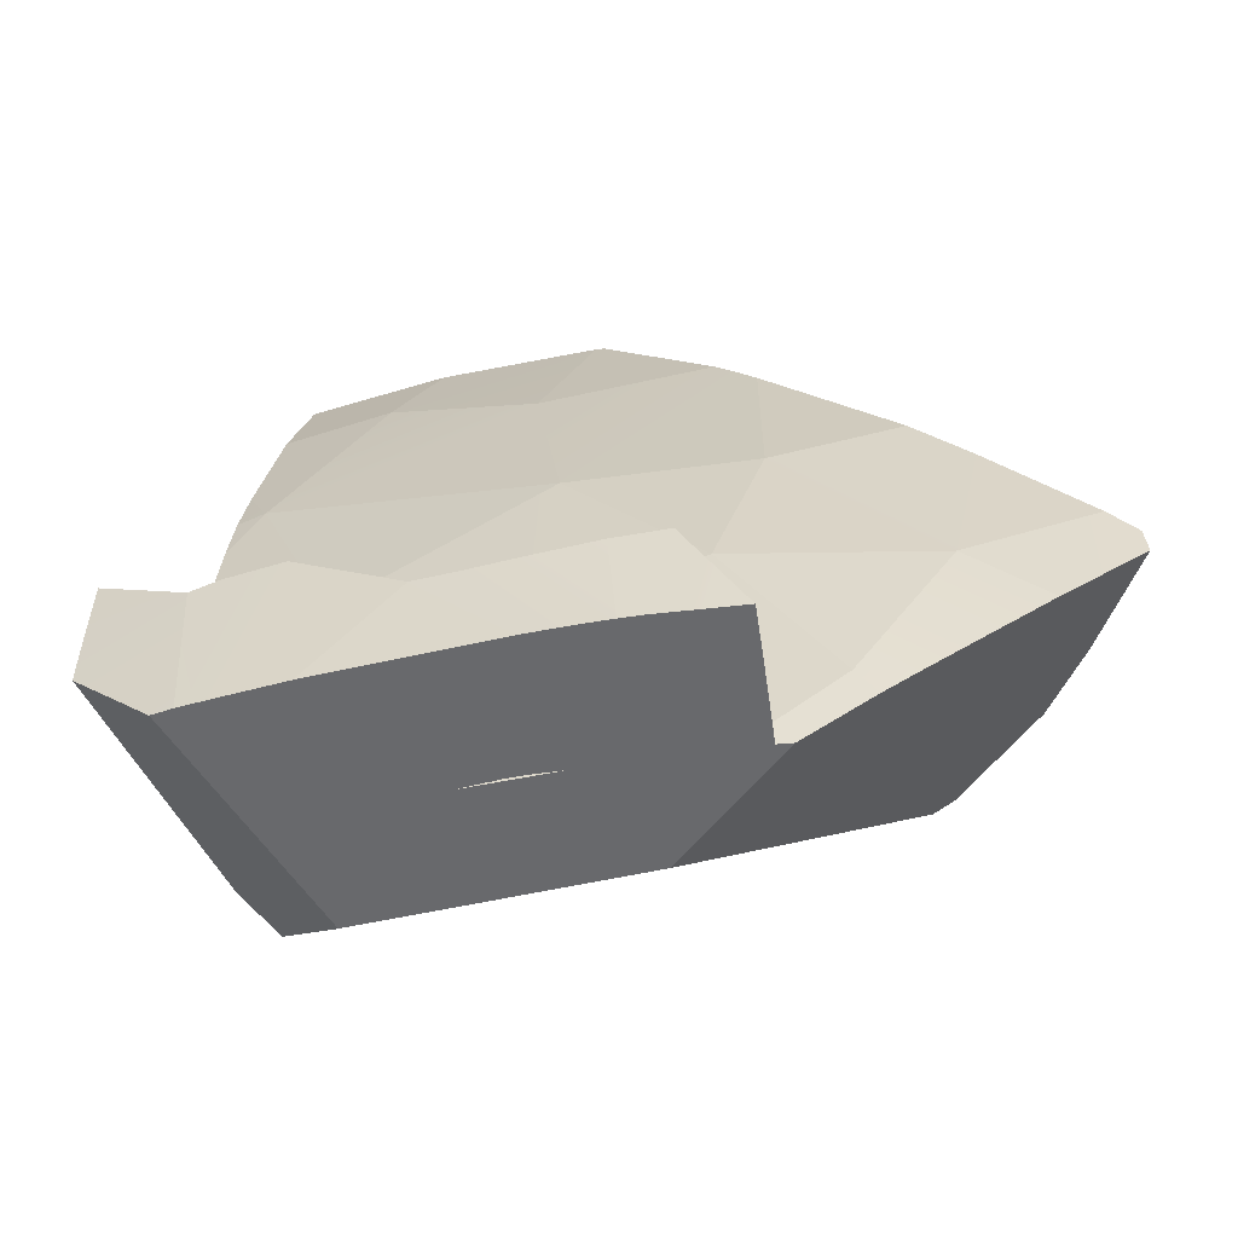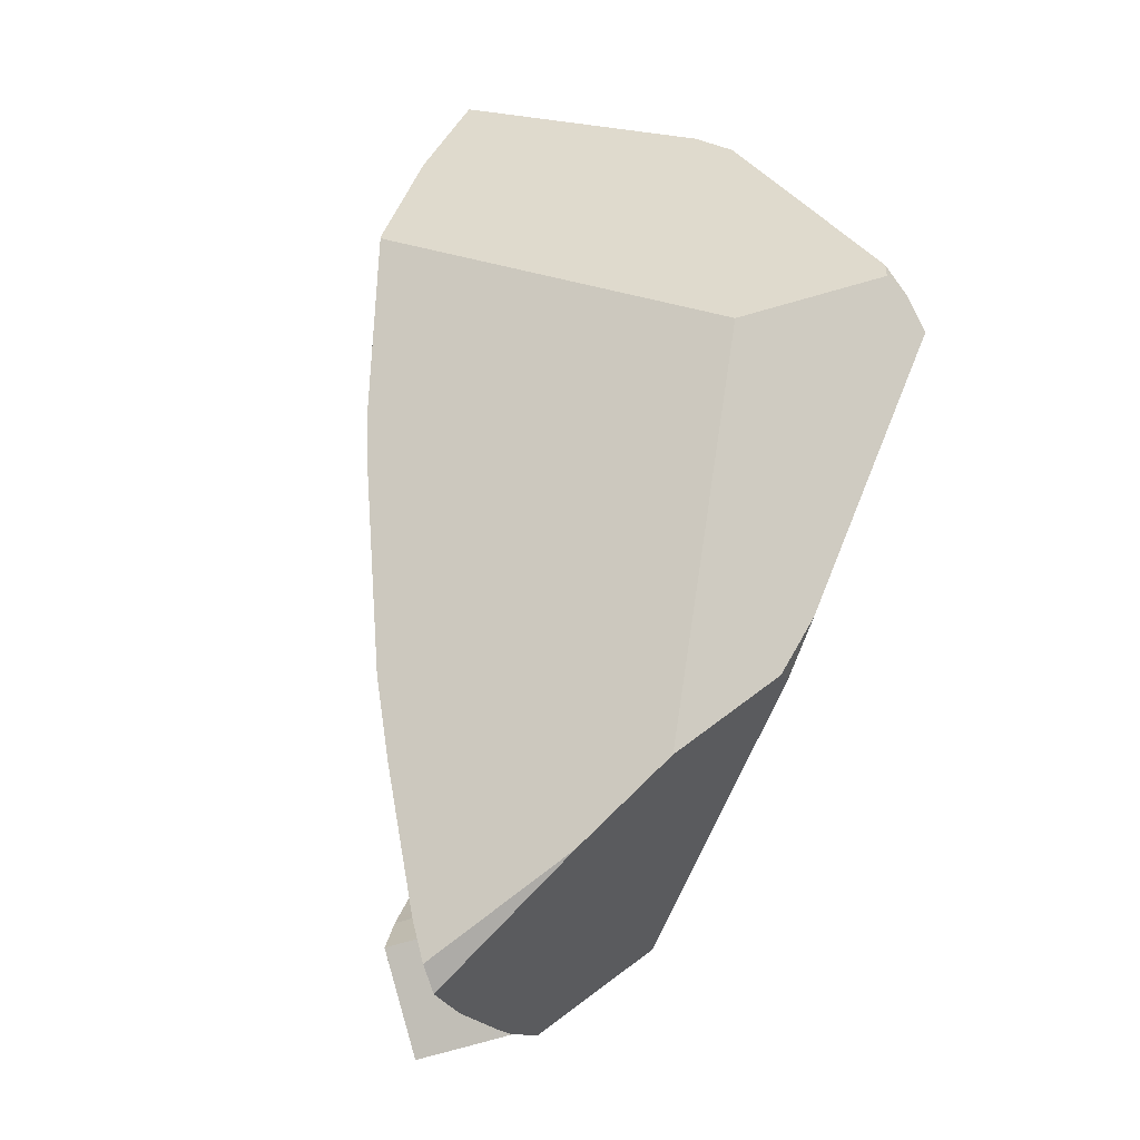
<metadata>
{"format":"obj","ext":"obj","renderer":"f3d","projection":"perspective","resolution":1024,"background":"white","views":[{"elev":54.5,"azim":88.3,"up":"+Y"},{"elev":-70.3,"azim":-52.1,"up":"+Z"}]}
</metadata>
<code>
g  Instance
v -3.161 -40.17 1.007
v -3.266 -40.3 1.937
v -2.474 -39.96 1.469
v -3.419 -40.28 0.3936
v -3.894 -40.5 0.8292
v -3.161 -40.17 1.007
v -3.894 -40.5 0.8292
v -4.163 -40.64 1.078
v -3.161 -40.17 1.007
v -3.161 -40.17 1.007
v -4.163 -40.64 1.078
v -3.957 -40.58 1.68
v -3.957 -40.58 1.68
v -3.266 -40.3 1.937
v -3.161 -40.17 1.007
v -3.957 -40.58 1.68
v -4.163 -40.64 1.078
v -4.769 -41.04 1.651
v -3.266 -40.3 1.937
v -2.943 -40.28 2.591
v -2.474 -39.96 1.469
v -2.122 -39.91 1.92
v -2.474 -39.96 1.469
v -2.116 -39.96 2.224
v -2.116 -39.96 2.224
v -2.474 -39.96 1.469
v -2.943 -40.28 2.591
v -2.338 -40.17 2.984
v -2.107 -40.01 2.495
v -2.943 -40.28 2.591
v -2.943 -40.28 2.591
v -2.107 -40.01 2.495
v -2.116 -39.96 2.224
v -3.32 -40.66 3.453
v -3.951 -40.7 2.519
v -4.234 -41.23 3.784
v -2.338 -40.17 2.984
v -2.087 -40.11 2.996
v -2.107 -40.01 2.495
v -3.976 -41.16 3.939
v -3.285 -40.86 4.016
v -4.234 -41.23 3.784
v -4.234 -41.23 3.784
v -3.285 -40.86 4.016
v -3.32 -40.66 3.453
v -3.976 -41.16 3.939
v -4.234 -41.23 3.784
v -4.212 -41.28 3.909
v -4.95 -41.17 1.824
v -5.424 -41.59 2.289
v -4.805 -41.22 2.609
v -4.805 -41.22 2.609
v -5.424 -41.59 2.289
v -5.44 -41.61 2.338
v -5.44 -41.61 2.338
v -5.424 -41.59 2.289
v -5.437 -41.6 2.308
v -4.234 -41.23 3.784
v -5.084 -41.6 3.281
v -4.448 -41.41 3.872
v -4.448 -41.41 3.872
v -5.084 -41.6 3.281
v -5.051 -41.77 3.768
v -2.232 -40.41 3.856
v -2.047 -40.3 3.657
v -2.635 -40.55 3.905
v -2.635 -40.55 3.905
v -2.047 -40.3 3.657
v -2.338 -40.17 2.984
v -2.338 -40.17 2.984
v -2.047 -40.3 3.657
v -2.069 -40.2 3.323
v -2.499 -40.58 4.079
v -2.445 -40.57 4.082
v -2.635 -40.55 3.905
v -2.635 -40.55 3.905
v -2.445 -40.57 4.082
v -2.232 -40.41 3.856
v -3.266 -40.3 1.937
v -3.957 -40.58 1.68
v -3.951 -40.7 2.519
v -2.338 -40.17 2.984
v -2.069 -40.2 3.323
v -2.087 -40.11 2.996
v -2.474 -39.96 1.469
v -2.463 -39.95 1.211
v -3.161 -40.17 1.007
v -3.161 -40.17 1.007
v -2.463 -39.95 1.211
v -2.861 -40.07 0.6582
v -2.474 -39.96 1.469
v -2.343 -39.92 1.38
v -2.463 -39.95 1.211
v -2.635 -40.55 3.905
v -3.32 -40.66 3.453
v -2.84 -40.69 4.055
v -2.84 -40.69 4.055
v -3.32 -40.66 3.453
v -3.285 -40.86 4.016
v -2.734 -40.4 3.315
v -2.71 -40.46 3.593
v -2.782 -40.45 3.427
v -2.098 -40.06 2.784
v -2.096 -40.07 2.818
v -2.734 -40.4 3.315
v -2.734 -40.4 3.315
v -2.096 -40.07 2.818
v -2.71 -40.46 3.593
v -2.101 -40.04 2.726
v -2.1 -40.05 2.753
v -2.533 -40.19 2.776
v -2.533 -40.19 2.776
v -2.1 -40.05 2.753
v -2.488 -40.21 2.925
v -2.101 -40.04 2.726
v -2.533 -40.19 2.776
v -2.103 -40.04 2.687
v -2.103 -40.04 2.687
v -2.533 -40.19 2.776
v -2.527 -40.14 2.547
v -2.527 -40.14 2.547
v -2.564 -40.1 2.253
v -2.103 -40.04 2.687
v -2.103 -40.04 2.687
v -2.564 -40.1 2.253
v -2.104 -40.03 2.641
v -2.576 -40.06 2.027
v -2.105 -40.02 2.606
v -2.564 -40.1 2.253
v -2.564 -40.1 2.253
v -2.105 -40.02 2.606
v -2.104 -40.03 2.641
v -2.105 -40.02 2.606
v -2.576 -40.06 2.027
v -2.12 -39.9 1.774
v -2.1 -40.05 2.753
v -2.098 -40.06 2.784
v -2.488 -40.21 2.925
v -2.488 -40.21 2.925
v -2.098 -40.06 2.784
v -2.734 -40.4 3.315
v -2.71 -40.46 3.593
v -2.096 -40.07 2.818
v -2.054 -40.26 3.528
v -2.71 -40.46 3.593
v -2.054 -40.26 3.528
v -2.046 -40.3 3.65
v -2.71 -40.46 3.593
v -2.046 -40.3 3.65
v -2.156 -40.37 3.773
v -2.156 -40.37 3.773
v -2.046 -40.3 3.65
v -2.046 -40.3 3.655
v -2.71 -40.46 3.593
v -2.156 -40.37 3.773
v -2.228 -40.42 3.851
v -2.228 -40.42 3.851
v -2.445 -40.57 4.082
v -2.71 -40.46 3.593
v -2.71 -40.46 3.593
v -2.445 -40.57 4.082
v -2.485 -40.58 4.08
v -2.67 -40.5 3.713
v -2.493 -40.58 4.078
v -2.832 -40.69 4.055
v -2.67 -40.5 3.713
v -2.71 -40.46 3.593
v -2.493 -40.58 4.078
v -2.493 -40.58 4.078
v -2.71 -40.46 3.593
v -2.485 -40.58 4.08
v -2.228 -39.73 3.895
v -2.875 -39.93 3.902
v -2.22 -39.76 3.984
v -2.22 -39.76 3.984
v -2.875 -39.93 3.902
v -2.522 -39.97 4.305
v -2.522 -39.97 4.305
v -2.875 -39.93 3.902
v -2.648 -40.01 4.298
v -2.875 -39.93 3.902
v -2.793 -40.05 4.289
v -2.648 -40.01 4.298
v -2.793 -40.05 4.289
v -2.875 -39.93 3.902
v -3.058 -40.14 4.271
v -2.488 -40.21 2.925
v -2.674 -39.62 3.069
v -2.533 -40.19 2.776
v -2.71 -40.46 3.593
v -2.911 -39.9 3.777
v -2.782 -40.45 3.427
v -2.688 -39.59 2.887
v -2.527 -40.14 2.547
v -2.533 -40.19 2.776
v -2.674 -39.62 3.069
v -2.688 -39.59 2.887
v -2.533 -40.19 2.776
v -2.911 -39.9 3.777
v -2.937 -39.84 3.526
v -2.782 -40.45 3.427
v -2.937 -39.84 3.526
v -2.734 -40.4 3.315
v -2.782 -40.45 3.427
v -3.161 -40.17 1.007
v -2.861 -40.07 0.6582
v -3.419 -40.28 0.3936
v -3.419 -40.28 0.3936
v -2.861 -40.07 0.6582
v -3.283 -40.23 0.2719
v -3.283 -40.23 0.2719
v -2.861 -40.07 0.6582
v -3.152 -40.19 0.2628
v -4.866 -41.11 1.743
v -3.951 -40.7 2.519
v -4.769 -41.04 1.651
v -4.769 -41.04 1.651
v -3.951 -40.7 2.519
v -3.957 -40.58 1.68
v -3.951 -40.7 2.519
v -4.866 -41.11 1.743
v -4.805 -41.22 2.609
v -4.805 -41.22 2.609
v -4.866 -41.11 1.743
v -4.95 -41.17 1.824
v -3.951 -40.7 2.519
v -2.943 -40.28 2.591
v -3.266 -40.3 1.937
v -3.32 -40.66 3.453
v -2.943 -40.28 2.591
v -3.951 -40.7 2.519
v -3.951 -40.7 2.519
v -4.805 -41.22 2.609
v -4.234 -41.23 3.784
v -4.805 -41.22 2.609
v -5.084 -41.6 3.281
v -4.234 -41.23 3.784
v -3.32 -40.66 3.453
v -2.338 -40.17 2.984
v -2.943 -40.28 2.591
v -3.32 -40.66 3.453
v -2.635 -40.55 3.905
v -2.338 -40.17 2.984
v -5.436 -41.6 2.301
v -5.437 -41.6 2.308
v -5.424 -41.59 2.289
v -5.478 -41.83 3.05
v -5.084 -41.6 3.281
v -5.441 -41.62 2.363
v -4.805 -41.22 2.609
v -5.44 -41.61 2.338
v -5.084 -41.6 3.281
v -5.084 -41.6 3.281
v -5.44 -41.61 2.338
v -5.441 -41.62 2.363
v -4.234 -41.23 3.784
v -4.448 -41.41 3.872
v -4.212 -41.28 3.909
v -2.84 -40.69 4.055
v -2.499 -40.58 4.079
v -2.635 -40.55 3.905
v -2.122 -39.91 1.92
v -2.122 -39.89 1.703
v -2.474 -39.96 1.469
v -2.474 -39.96 1.469
v -2.122 -39.89 1.703
v -2.343 -39.92 1.38
v -5.084 -41.6 3.281
v -5.475 -42.02 3.532
v -5.051 -41.77 3.768
v -5.051 -41.77 3.768
v -5.475 -42.02 3.532
v -5.474 -42.08 3.677
v -5.475 -42.02 3.532
v -5.084 -41.6 3.281
v -5.478 -41.83 3.05
v -2.674 -39.62 3.069
v -2.937 -39.84 3.526
v -2.254 -39.61 3.468
v -2.254 -39.61 3.468
v -2.937 -39.84 3.526
v -2.237 -39.69 3.752
v -2.937 -39.84 3.526
v -2.911 -39.9 3.777
v -2.237 -39.69 3.752
v -2.237 -39.69 3.752
v -2.911 -39.9 3.777
v -2.231 -39.72 3.847
v -2.231 -39.72 3.847
v -2.911 -39.9 3.777
v -2.228 -39.73 3.895
v -2.228 -39.73 3.895
v -2.911 -39.9 3.777
v -2.875 -39.93 3.902
v -2.768 -39.47 2.115
v -2.576 -40.06 2.027
v -2.753 -39.5 2.355
v -2.564 -40.1 2.253
v -2.753 -39.5 2.355
v -2.576 -40.06 2.027
v -2.714 -39.55 2.665
v -2.527 -40.14 2.547
v -2.688 -39.59 2.887
v -2.753 -39.5 2.355
v -2.527 -40.14 2.547
v -2.714 -39.55 2.665
v -2.753 -39.5 2.355
v -2.564 -40.1 2.253
v -2.527 -40.14 2.547
v -2.768 -39.47 2.115
v -2.305 -39.34 2.228
v -2.309 -39.3 1.856
v -2.768 -39.47 2.115
v -2.753 -39.5 2.355
v -2.305 -39.34 2.228
v -2.305 -39.34 2.228
v -2.753 -39.5 2.355
v -2.303 -39.36 2.333
v -2.299 -39.39 2.477
v -2.303 -39.36 2.333
v -2.714 -39.55 2.665
v -2.714 -39.55 2.665
v -2.303 -39.36 2.333
v -2.753 -39.5 2.355
v -2.299 -39.39 2.477
v -2.714 -39.55 2.665
v -2.295 -39.41 2.585
v -2.295 -39.41 2.585
v -2.714 -39.55 2.665
v -2.688 -39.59 2.887
v -2.674 -39.62 3.069
v -2.291 -39.43 2.674
v -2.688 -39.59 2.887
v -2.688 -39.59 2.887
v -2.291 -39.43 2.674
v -2.295 -39.41 2.585
v -2.674 -39.62 3.069
v -2.254 -39.61 3.468
v -2.291 -39.43 2.674
v -2.734 -40.4 3.315
v -2.937 -39.84 3.526
v -2.674 -39.62 3.069
v -2.734 -40.4 3.315
v -2.674 -39.62 3.069
v -2.488 -40.21 2.925
v -2.239 -39.53 1.824
v -2.576 -40.06 2.027
v -2.309 -39.3 1.856
v -2.309 -39.3 1.856
v -2.576 -40.06 2.027
v -2.768 -39.47 2.115
v -2.576 -40.06 2.027
v -2.239 -39.53 1.824
v -2.12 -39.9 1.774
v -2.67 -40.5 3.713
v -2.832 -40.69 4.055
v -2.989 -40.31 4.203
v -2.67 -40.5 3.713
v -2.989 -40.31 4.203
v -2.875 -39.93 3.902
v -2.875 -39.93 3.902
v -2.989 -40.31 4.203
v -3.058 -40.14 4.271
v -2.67 -40.5 3.713
v -2.911 -39.9 3.777
v -2.71 -40.46 3.593
v -2.875 -39.93 3.902
v -2.911 -39.9 3.777
v -2.67 -40.5 3.713
v -2.445 -40.57 4.082
v -2.228 -40.42 3.851
v -2.522 -39.97 4.305
v -2.228 -40.42 3.851
v -2.156 -40.37 3.773
v -2.522 -39.97 4.305
v -2.522 -39.97 4.305
v -2.156 -40.37 3.773
v -2.22 -39.76 3.984
v -2.22 -39.76 3.984
v -2.156 -40.37 3.773
v -2.046 -40.3 3.655
v -2.047 -40.3 3.657
v -2.232 -40.41 3.856
v -1.902 -40.74 3.383
v -1.902 -40.74 3.383
v -2.232 -40.41 3.856
v -2.248 -41.4 3.66
v -2.248 -41.4 3.66
v -2.232 -40.41 3.856
v -2.357 -41.24 3.828
v -2.357 -41.24 3.828
v -2.232 -40.41 3.856
v -2.445 -40.57 4.082
v -3.129 -42.03 0.9462
v -3.254 -42.26 1.029
v -3.196 -42.03 0.8457
v -2.122 -39.89 1.703
v -1.957 -40.46 2.149
v -2.343 -39.92 1.38
v -2.343 -39.92 1.38
v -1.957 -40.46 2.149
v -2.463 -39.95 1.211
v -2.463 -39.95 1.211
v -1.957 -40.46 2.149
v -2.861 -40.07 0.6582
v -2.861 -40.07 0.6582
v -1.957 -40.46 2.149
v -3.152 -40.19 0.2628
v -3.152 -40.19 0.2628
v -1.957 -40.46 2.149
v -3.268 -41.01 0.3806
v -3.268 -41.01 0.3806
v -1.957 -40.46 2.149
v -3.312 -41.54 0.5007
v -3.312 -41.54 0.5007
v -1.957 -40.46 2.149
v -3.196 -42.03 0.8457
v -3.196 -42.03 0.8457
v -1.957 -40.46 2.149
v -3.129 -42.03 0.9462
v -5.478 -41.83 3.05
v -5.441 -41.62 2.363
v -5.475 -42.02 3.532
v -5.475 -42.02 3.532
v -5.441 -41.62 2.363
v -5.474 -42.08 3.677
v -5.474 -42.08 3.677
v -5.441 -41.62 2.363
v -4.743 -42.89 3.339
v -4.743 -42.89 3.339
v -5.441 -41.62 2.363
v -4.617 -43 3.214
v -4.617 -43 3.214
v -5.441 -41.62 2.363
v -4.028 -43.31 2.044
v -4.028 -43.31 2.044
v -5.441 -41.62 2.363
v -4.01 -43.3 1.944
v -4.01 -43.3 1.944
v -5.441 -41.62 2.363
v -4.355 -42.71 1.563
v -4.355 -42.71 1.563
v -5.441 -41.62 2.363
v -5.436 -41.6 2.301
v -5.436 -41.6 2.301
v -5.441 -41.62 2.363
v -5.437 -41.6 2.308
v -5.437 -41.6 2.308
v -5.441 -41.62 2.363
v -5.44 -41.61 2.338
v -4.95 -41.17 1.824
v -4.866 -41.11 1.743
v -5.424 -41.59 2.289
v -5.424 -41.59 2.289
v -4.866 -41.11 1.743
v -5.436 -41.6 2.301
v -5.436 -41.6 2.301
v -4.866 -41.11 1.743
v -4.355 -42.71 1.563
v -4.355 -42.71 1.563
v -4.866 -41.11 1.743
v -3.312 -41.54 0.5007
v -3.312 -41.54 0.5007
v -4.866 -41.11 1.743
v -3.268 -41.01 0.3806
v -3.268 -41.01 0.3806
v -4.866 -41.11 1.743
v -3.283 -40.23 0.2719
v -3.283 -40.23 0.2719
v -4.866 -41.11 1.743
v -3.419 -40.28 0.3936
v -3.419 -40.28 0.3936
v -4.866 -41.11 1.743
v -3.894 -40.5 0.8292
v -3.894 -40.5 0.8292
v -4.866 -41.11 1.743
v -4.163 -40.64 1.078
v -4.163 -40.64 1.078
v -4.866 -41.11 1.743
v -4.769 -41.04 1.651
v -2.116 -39.96 2.224
v -2.107 -40.01 2.495
v -2.122 -39.91 1.92
v -2.122 -39.91 1.92
v -2.107 -40.01 2.495
v -2.122 -39.89 1.703
v -2.122 -39.89 1.703
v -2.107 -40.01 2.495
v -1.957 -40.46 2.149
v -1.957 -40.46 2.149
v -2.107 -40.01 2.495
v -1.902 -40.74 3.383
v -1.902 -40.74 3.383
v -2.107 -40.01 2.495
v -2.047 -40.3 3.657
v -2.047 -40.3 3.657
v -2.107 -40.01 2.495
v -2.069 -40.2 3.323
v -2.069 -40.2 3.323
v -2.107 -40.01 2.495
v -2.087 -40.11 2.996
v -2.12 -39.9 1.774
v -2.239 -39.53 1.824
v -2.105 -40.02 2.606
v -2.105 -40.02 2.606
v -2.239 -39.53 1.824
v -2.104 -40.03 2.641
v -2.104 -40.03 2.641
v -2.239 -39.53 1.824
v -2.103 -40.04 2.687
v -2.103 -40.04 2.687
v -2.239 -39.53 1.824
v -2.101 -40.04 2.726
v -2.101 -40.04 2.726
v -2.239 -39.53 1.824
v -2.1 -40.05 2.753
v -2.1 -40.05 2.753
v -2.239 -39.53 1.824
v -2.098 -40.06 2.784
v -2.098 -40.06 2.784
v -2.239 -39.53 1.824
v -2.096 -40.07 2.818
v -2.096 -40.07 2.818
v -2.239 -39.53 1.824
v -2.054 -40.26 3.528
v -2.054 -40.26 3.528
v -2.239 -39.53 1.824
v -2.046 -40.3 3.65
v -2.046 -40.3 3.65
v -2.239 -39.53 1.824
v -2.046 -40.3 3.655
v -2.046 -40.3 3.655
v -2.239 -39.53 1.824
v -2.22 -39.76 3.984
v -2.22 -39.76 3.984
v -2.239 -39.53 1.824
v -2.228 -39.73 3.895
v -2.228 -39.73 3.895
v -2.239 -39.53 1.824
v -2.231 -39.72 3.847
v -2.231 -39.72 3.847
v -2.239 -39.53 1.824
v -2.237 -39.69 3.752
v -2.237 -39.69 3.752
v -2.239 -39.53 1.824
v -2.254 -39.61 3.468
v -2.254 -39.61 3.468
v -2.239 -39.53 1.824
v -2.291 -39.43 2.674
v -2.291 -39.43 2.674
v -2.239 -39.53 1.824
v -2.295 -39.41 2.585
v -2.295 -39.41 2.585
v -2.239 -39.53 1.824
v -2.299 -39.39 2.477
v -2.299 -39.39 2.477
v -2.239 -39.53 1.824
v -2.303 -39.36 2.333
v -2.303 -39.36 2.333
v -2.239 -39.53 1.824
v -2.305 -39.34 2.228
v -2.305 -39.34 2.228
v -2.239 -39.53 1.824
v -2.309 -39.3 1.856
v -2.357 -41.24 3.828
v -2.712 -42.12 3.519
v -2.248 -41.4 3.66
v -2.793 -40.05 4.289
v -3.058 -40.14 4.271
v -2.648 -40.01 4.298
v -2.648 -40.01 4.298
v -3.058 -40.14 4.271
v -2.522 -39.97 4.305
v -2.522 -39.97 4.305
v -3.058 -40.14 4.271
v -2.445 -40.57 4.082
v -2.445 -40.57 4.082
v -3.058 -40.14 4.271
v -2.485 -40.58 4.08
v -2.485 -40.58 4.08
v -3.058 -40.14 4.271
v -2.493 -40.58 4.078
v -2.493 -40.58 4.078
v -3.058 -40.14 4.271
v -2.832 -40.69 4.055
v -2.832 -40.69 4.055
v -3.058 -40.14 4.271
v -2.989 -40.31 4.203
v -2.84 -40.69 4.055
v -3.285 -40.86 4.016
v -2.499 -40.58 4.079
v -2.499 -40.58 4.079
v -3.285 -40.86 4.016
v -2.445 -40.57 4.082
v -2.445 -40.57 4.082
v -3.285 -40.86 4.016
v -2.357 -41.24 3.828
v -2.357 -41.24 3.828
v -3.285 -40.86 4.016
v -2.712 -42.12 3.519
v -2.712 -42.12 3.519
v -3.285 -40.86 4.016
v -2.863 -42.35 3.443
v -2.863 -42.35 3.443
v -3.285 -40.86 4.016
v -4.542 -42.94 3.311
v -4.542 -42.94 3.311
v -3.285 -40.86 4.016
v -4.743 -42.89 3.339
v -4.743 -42.89 3.339
v -3.285 -40.86 4.016
v -5.474 -42.08 3.677
v -5.474 -42.08 3.677
v -3.285 -40.86 4.016
v -5.051 -41.77 3.768
v -5.051 -41.77 3.768
v -3.285 -40.86 4.016
v -4.448 -41.41 3.872
v -4.448 -41.41 3.872
v -3.285 -40.86 4.016
v -4.212 -41.28 3.909
v -4.212 -41.28 3.909
v -3.285 -40.86 4.016
v -3.976 -41.16 3.939
v -4.028 -43.31 2.044
v -3.888 -43.32 1.935
v -4.617 -43 3.214
v -4.617 -43 3.214
v -3.888 -43.32 1.935
v -4.542 -42.94 3.311
v -4.542 -42.94 3.311
v -3.888 -43.32 1.935
v -2.863 -42.35 3.443
v -2.863 -42.35 3.443
v -3.888 -43.32 1.935
v -3.719 -43.28 1.882
v -2.248 -41.4 3.66
v -2.712 -42.12 3.519
v -1.902 -40.74 3.383
v -1.902 -40.74 3.383
v -2.712 -42.12 3.519
v -1.957 -40.46 2.149
v -1.957 -40.46 2.149
v -2.712 -42.12 3.519
v -3.129 -42.03 0.9462
v -3.129 -42.03 0.9462
v -2.712 -42.12 3.519
v -3.254 -42.26 1.029
v -3.254 -42.26 1.029
v -2.712 -42.12 3.519
v -3.719 -43.28 1.882
v -3.719 -43.28 1.882
v -2.712 -42.12 3.519
v -2.863 -42.35 3.443
v -4.028 -43.31 2.044
v -4.01 -43.3 1.944
v -3.888 -43.32 1.935
v -4.617 -43 3.214
v -4.542 -42.94 3.311
v -4.743 -42.89 3.339
v -3.268 -41.01 0.3806
v -3.283 -40.23 0.2719
v -3.152 -40.19 0.2628
v -3.196 -42.03 0.8457
v -3.254 -42.26 1.029
v -3.312 -41.54 0.5007
v -3.312 -41.54 0.5007
v -3.254 -42.26 1.029
v -4.355 -42.71 1.563
v -4.355 -42.71 1.563
v -3.254 -42.26 1.029
v -4.01 -43.3 1.944
v -4.01 -43.3 1.944
v -3.254 -42.26 1.029
v -3.888 -43.32 1.935
v -3.888 -43.32 1.935
v -3.254 -42.26 1.029
v -3.719 -43.28 1.882
f 1 2 3
f 4 5 6
f 7 8 9
f 10 11 12
f 13 14 15
f 16 17 18
f 19 20 21
f 22 23 24
f 25 26 27
f 28 29 30
f 31 32 33
f 34 35 36
f 37 38 39
f 40 41 42
f 43 44 45
f 46 47 48
f 49 50 51
f 52 53 54
f 55 56 57
f 58 59 60
f 61 62 63
f 64 65 66
f 67 68 69
f 70 71 72
f 73 74 75
f 76 77 78
f 79 80 81
f 82 83 84
f 85 86 87
f 88 89 90
f 91 92 93
f 94 95 96
f 97 98 99
f 100 101 102
f 103 104 105
f 106 107 108
f 109 110 111
f 112 113 114
f 115 116 117
f 118 119 120
f 121 122 123
f 124 125 126
f 127 128 129
f 130 131 132
f 133 134 135
f 136 137 138
f 139 140 141
f 142 143 144
f 145 146 147
f 148 149 150
f 151 152 153
f 154 155 156
f 157 158 159
f 160 161 162
f 163 164 165
f 166 167 168
f 169 170 171
f 172 173 174
f 175 176 177
f 178 179 180
f 181 182 183
f 184 185 186
f 187 188 189
f 190 191 192
f 193 194 195
f 196 197 198
f 199 200 201
f 202 203 204
f 205 206 207
f 208 209 210
f 211 212 213
f 214 215 216
f 217 218 219
f 220 221 222
f 223 224 225
f 226 227 228
f 229 230 231
f 232 233 234
f 235 236 237
f 238 239 240
f 241 242 243
f 244 245 246
f 247 248 249
f 250 251 252
f 253 254 255
f 256 257 258
f 259 260 261
f 262 263 264
f 265 266 267
f 268 269 270
f 271 272 273
f 274 275 276
f 277 278 279
f 280 281 282
f 283 284 285
f 286 287 288
f 289 290 291
f 292 293 294
f 295 296 297
f 298 299 300
f 301 302 303
f 304 305 306
f 307 308 309
f 310 311 312
f 313 314 315
f 316 317 318
f 319 320 321
f 322 323 324
f 325 326 327
f 328 329 330
f 331 332 333
f 334 335 336
f 337 338 339
f 340 341 342
f 343 344 345
f 346 347 348
f 349 350 351
f 352 353 354
f 355 356 357
f 358 359 360
f 361 362 363
f 364 365 366
f 367 368 369
f 370 371 372
f 373 374 375
f 376 377 378
f 379 380 381
f 382 383 384
f 385 386 387
f 388 389 390
f 391 392 393
f 394 395 396
f 397 398 399
f 400 401 402
f 403 404 405
f 406 407 408
f 409 410 411
f 412 413 414
f 415 416 417
f 418 419 420
f 421 422 423
f 424 425 426
f 427 428 429
f 430 431 432
f 433 434 435
f 436 437 438
f 439 440 441
f 442 443 444
f 445 446 447
f 448 449 450
f 451 452 453
f 454 455 456
f 457 458 459
f 460 461 462
f 463 464 465
f 466 467 468
f 469 470 471
f 472 473 474
f 475 476 477
f 478 479 480
f 481 482 483
f 484 485 486
f 487 488 489
f 490 491 492
f 493 494 495
f 496 497 498
f 499 500 501
f 502 503 504
f 505 506 507
f 508 509 510
f 511 512 513
f 514 515 516
f 517 518 519
f 520 521 522
f 523 524 525
f 526 527 528
f 529 530 531
f 532 533 534
f 535 536 537
f 538 539 540
f 541 542 543
f 544 545 546
f 547 548 549
f 550 551 552
f 553 554 555
f 556 557 558
f 559 560 561
f 562 563 564
f 565 566 567
f 568 569 570
f 571 572 573
f 574 575 576
f 577 578 579
f 580 581 582
f 583 584 585
f 586 587 588
f 589 590 591
f 592 593 594
f 595 596 597
f 598 599 600
f 601 602 603
f 604 605 606
f 607 608 609
f 610 611 612
f 613 614 615
f 616 617 618
f 619 620 621
f 622 623 624
f 625 626 627
f 628 629 630
f 631 632 633
f 634 635 636
f 637 638 639
f 640 641 642
f 643 644 645
f 646 647 648
f 649 650 651
f 652 653 654
f 655 656 657
f 658 659 660
f 661 662 663
f 664 665 666
f 667 668 669
f 670 671 672
f 673 674 675
f 676 677 678

</code>
